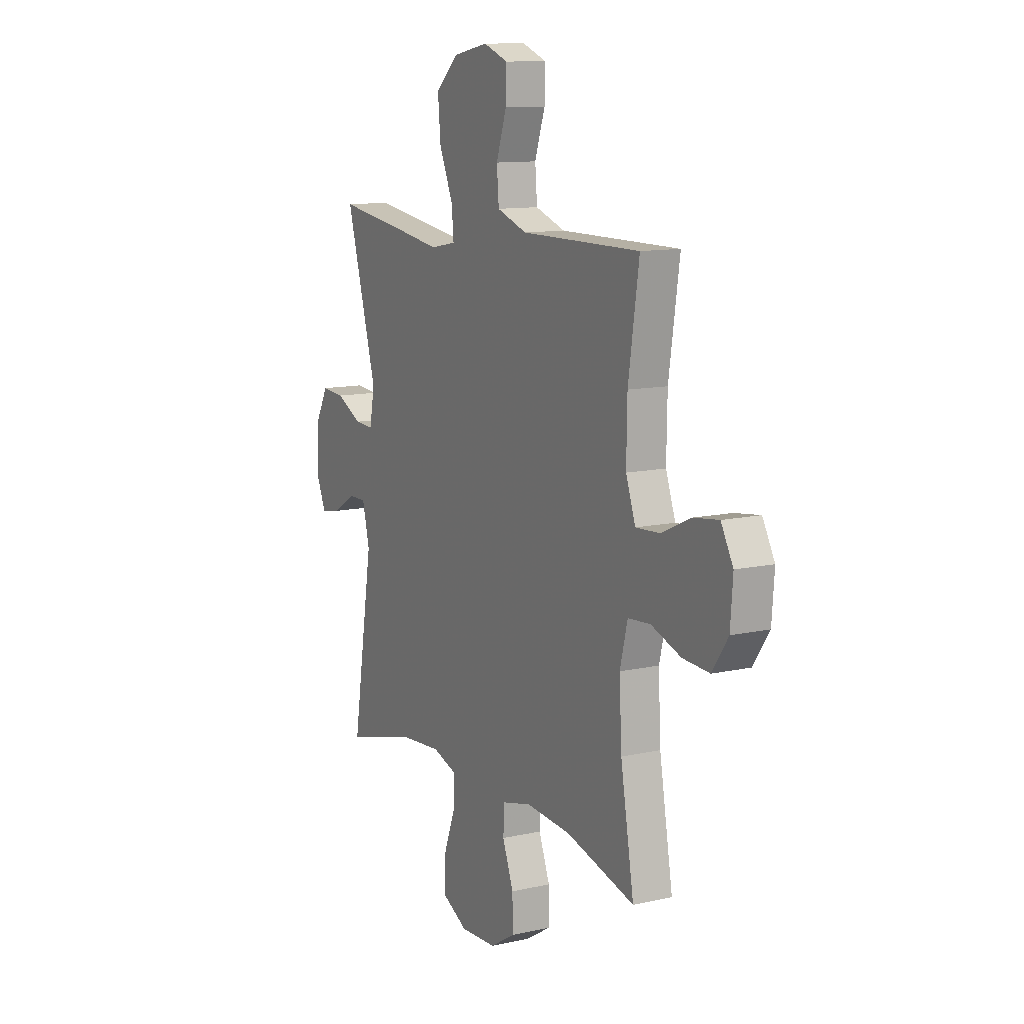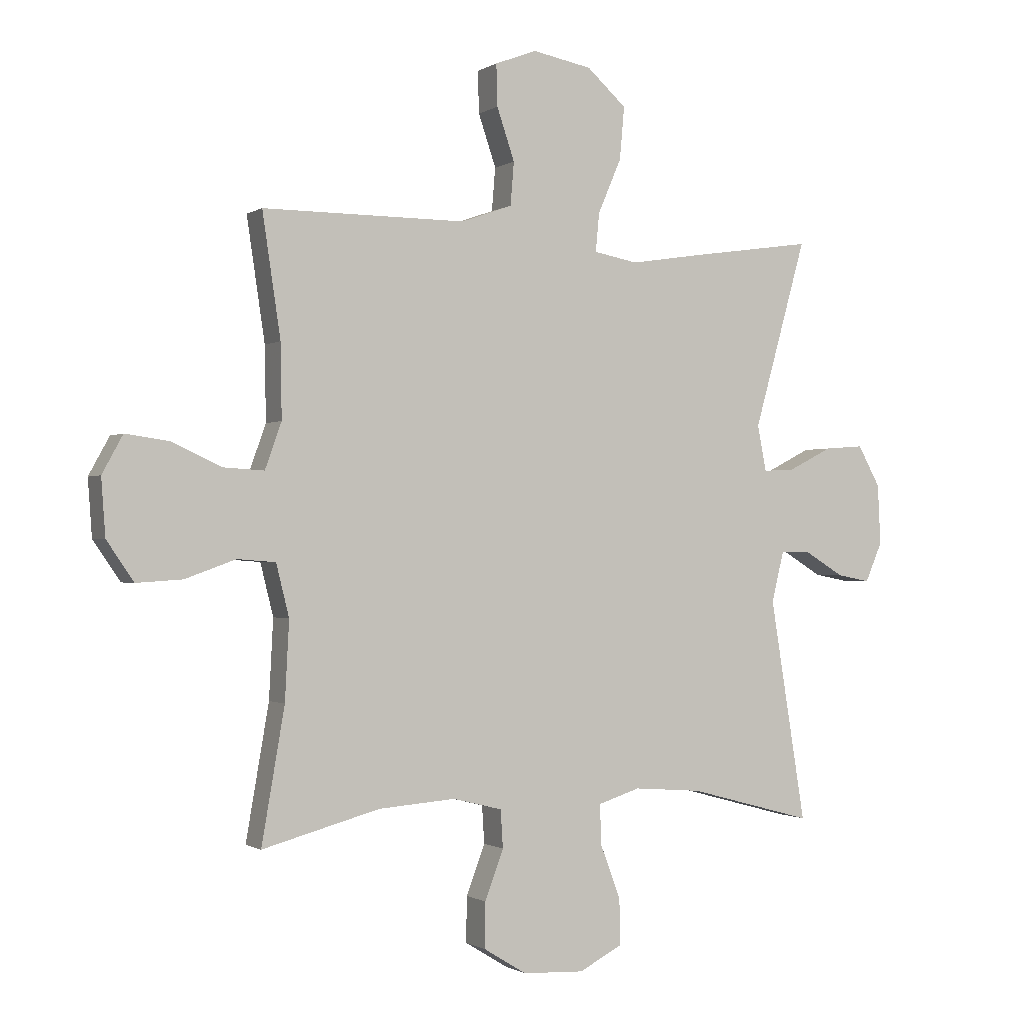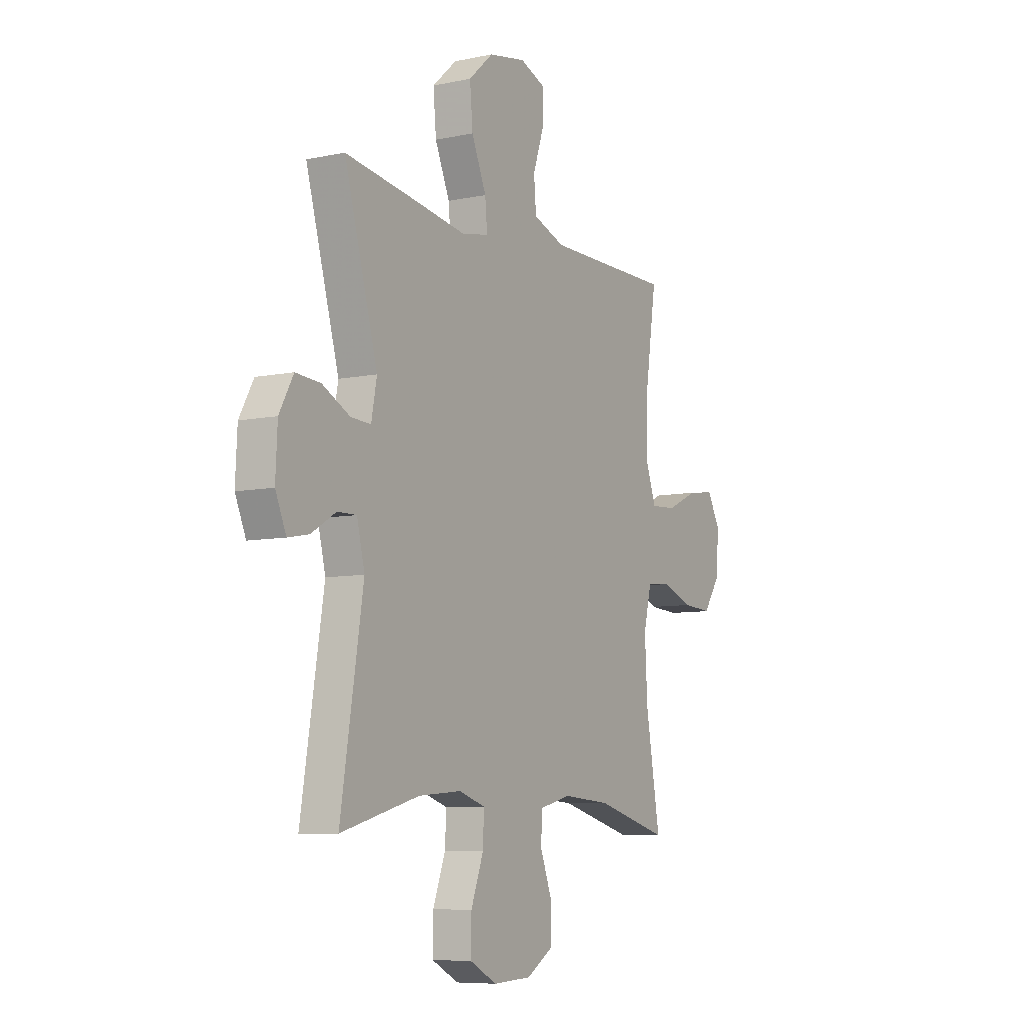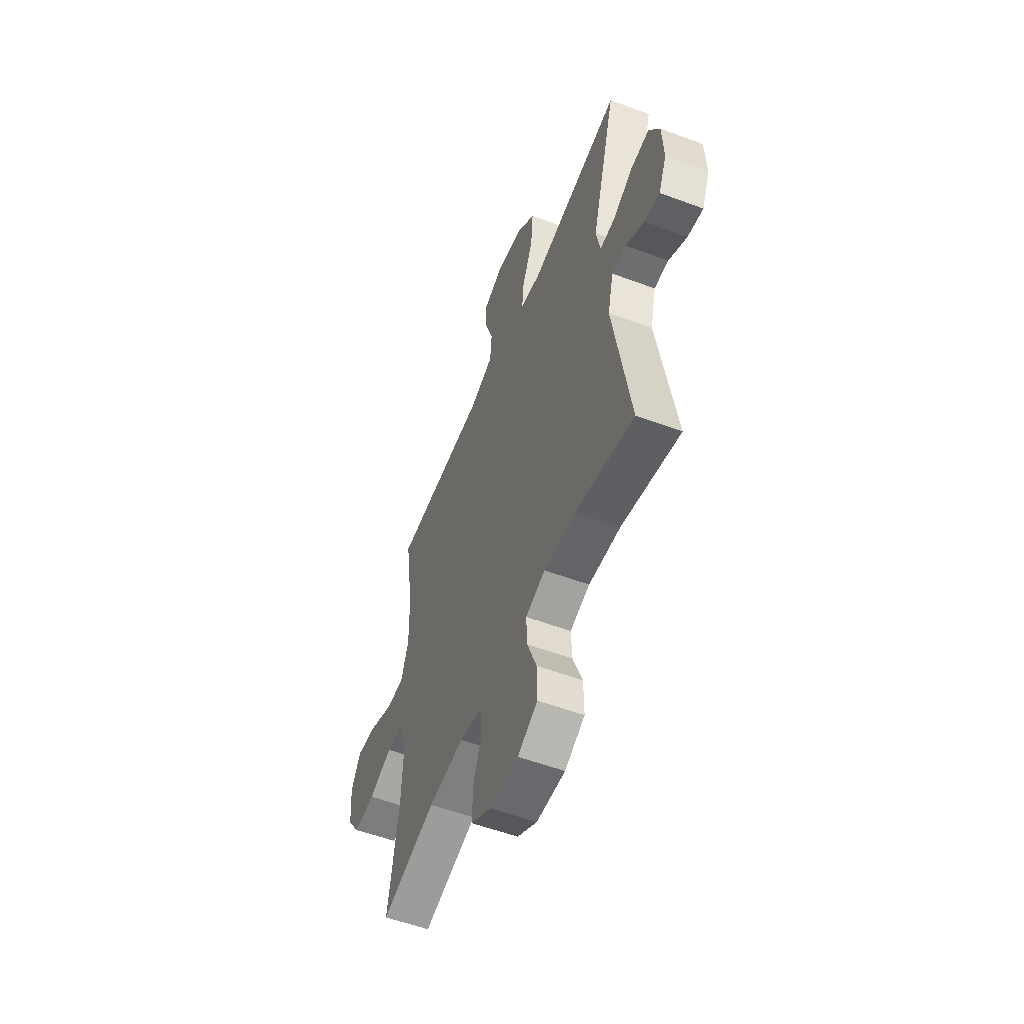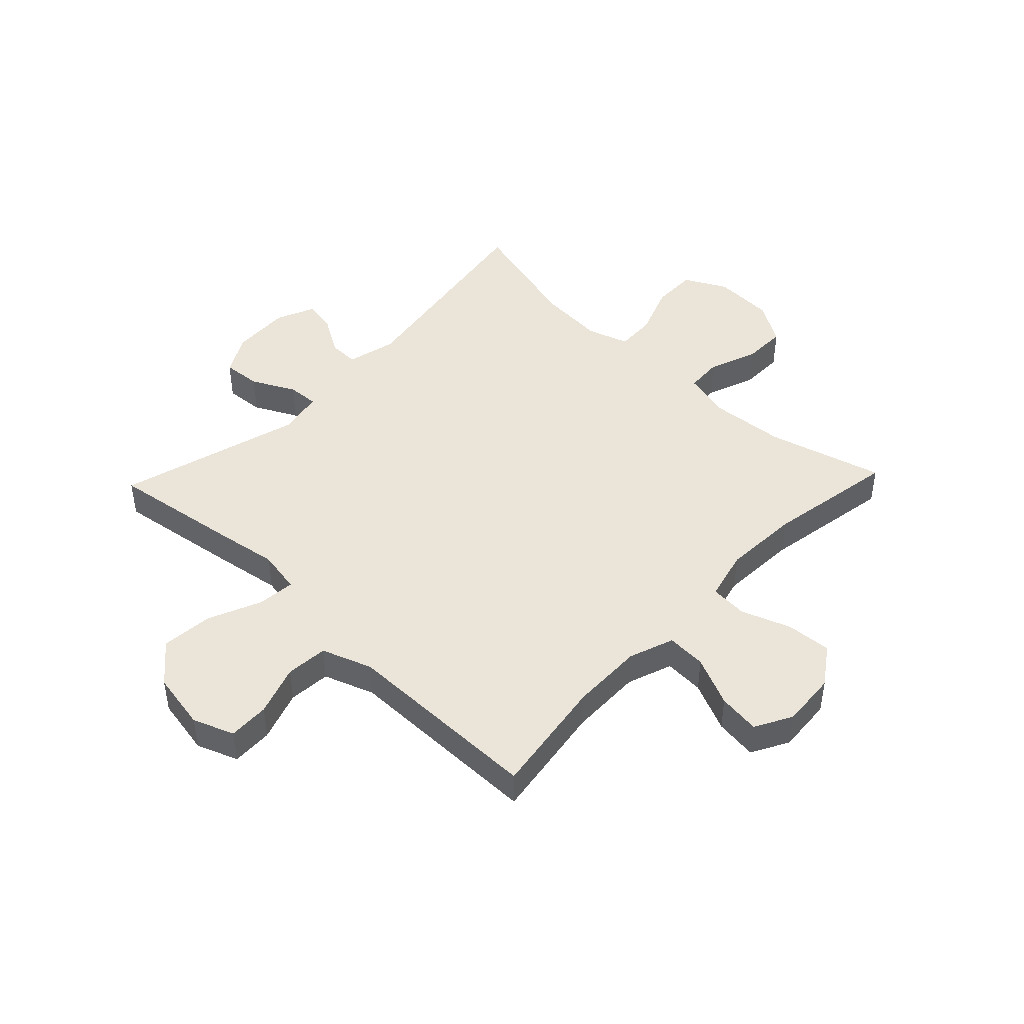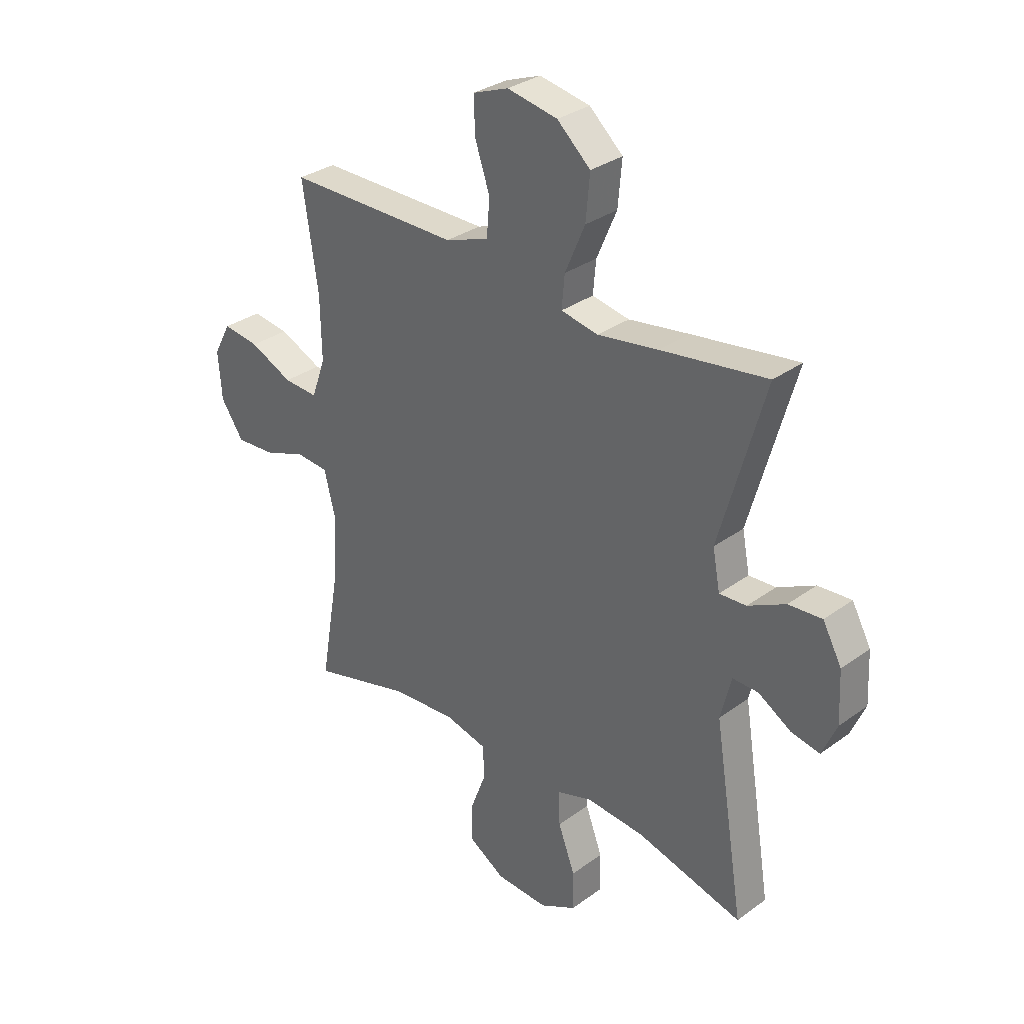
<metadata>
{"format":"obj","ext":"obj","renderer":"f3d","projection":"perspective","resolution":1024,"background":"white","views":[{"elev":11.6,"azim":61.5,"up":"+Z"},{"elev":-0.9,"azim":153.6,"up":"+Z"},{"elev":-7.7,"azim":-59.5,"up":"+Z"},{"elev":-55.5,"azim":-111.4,"up":"+Z"},{"elev":45.3,"azim":43.6,"up":"+Y"},{"elev":31.7,"azim":-135.7,"up":"+Z"}]}
</metadata>
<code>
v -0.5 0.07 0.5
v -0.288 0.07 0.469
v -0.167 0.07 0.45
v -0.092 0.07 0.464
v -0.098 0.07 0.529
v -0.138 0.07 0.622
v -0.146 0.07 0.711
v -0.079 0.07 0.771
v 0.022 0.07 0.79
v 0.093 0.07 0.763
v 0.091 0.07 0.692
v 0.061 0.07 0.604
v 0.067 0.07 0.531
v 0.154 0.07 0.5
v 0.286 0.07 0.5
v 0.5 0.07 0.5
v 0.469 0.07 0.293
v 0.467 0.07 0.168
v 0.495 0.07 0.09
v 0.564 0.07 0.094
v 0.65 0.07 0.133
v 0.723 0.07 0.143
v 0.758 0.07 0.079
v 0.751 0.07 -0.017
v 0.705 0.07 -0.084
v 0.627 0.07 -0.079
v 0.541 0.07 -0.048
v 0.476 0.07 -0.053
v 0.454 0.07 -0.141
v 0.461 0.07 -0.274
v 0.5 0.07 -0.5
v 0.3 0.07 -0.446
v 0.169 0.07 -0.436
v 0.085 0.07 -0.457
v 0.081 0.07 -0.521
v 0.113 0.07 -0.605
v 0.114 0.07 -0.682
v 0.041 0.07 -0.727
v -0.064 0.07 -0.732
v -0.137 0.07 -0.694
v -0.136 0.07 -0.616
v -0.102 0.07 -0.526
v -0.099 0.07 -0.457
v -0.171 0.07 -0.434
v -0.287 0.07 -0.443
v -0.5 0.07 -0.5
v -0.439 0.07 -0.123
v -0.46 0.07 -0.037
v -0.512 0.07 -0.038
v -0.578 0.07 -0.078
v -0.635 0.07 -0.089
v -0.664 0.07 -0.022
v -0.659 0.07 0.08
v -0.621 0.07 0.149
v -0.554 0.07 0.144
v -0.479 0.07 0.106
v -0.425 0.07 0.103
v -0.41 0.07 0.181
v -0.5 0 0.5
v -0.288 0 0.469
v -0.167 0 0.45
v -0.092 0 0.464
v -0.098 0 0.529
v -0.138 0 0.622
v -0.146 0 0.711
v -0.079 0 0.771
v 0.022 0 0.79
v 0.093 0 0.763
v 0.091 0 0.692
v 0.061 0 0.604
v 0.067 0 0.531
v 0.154 0 0.5
v 0.286 0 0.5
v 0.5 0 0.5
v 0.469 0 0.293
v 0.467 0 0.168
v 0.495 0 0.09
v 0.564 0 0.094
v 0.65 0 0.133
v 0.723 0 0.143
v 0.758 0 0.079
v 0.751 0 -0.017
v 0.705 0 -0.084
v 0.627 0 -0.079
v 0.541 0 -0.048
v 0.476 0 -0.053
v 0.454 0 -0.141
v 0.461 0 -0.274
v 0.5 0 -0.5
v 0.3 0 -0.446
v 0.169 0 -0.436
v 0.085 0 -0.457
v 0.081 0 -0.521
v 0.113 0 -0.605
v 0.114 0 -0.682
v 0.041 0 -0.727
v -0.064 0 -0.732
v -0.137 0 -0.694
v -0.136 0 -0.616
v -0.102 0 -0.526
v -0.099 0 -0.457
v -0.171 0 -0.434
v -0.287 0 -0.443
v -0.5 0 -0.5
v -0.439 0 -0.123
v -0.46 0 -0.037
v -0.512 0 -0.038
v -0.578 0 -0.078
v -0.635 0 -0.089
v -0.664 0 -0.022
v -0.659 0 0.08
v -0.621 0 0.149
v -0.554 0 0.144
v -0.479 0 0.106
v -0.425 0 0.103
v -0.41 0 0.181
f 54 55 56
f 53 54 56
f 52 53 56
f 51 52 56
f 50 51 56
f 49 50 56
f 48 49 56 57
f 47 48 57
f 45 46 47
f 47 57 58
f 45 47 58
f 44 45 58
f 40 41 42
f 39 40 42
f 38 39 42
f 37 38 42
f 36 37 42
f 35 36 42
f 34 35 42 43
f 1 2 3
f 58 1 3
f 44 58 3
f 43 44 3
f 34 43 3
f 33 34 3
f 25 26 27
f 24 25 27
f 23 24 27
f 22 23 27
f 21 22 27
f 20 21 27
f 19 20 27 28
f 18 19 28 29
f 15 16 17
f 17 18 29
f 15 17 29
f 14 15 29
f 10 11 12
f 9 10 12
f 8 9 12
f 7 8 12
f 6 7 12
f 5 6 12
f 4 5 12 13
f 32 33 3 4
f 4 13 14
f 32 4 14
f 31 32 14
f 30 31 14
f 14 29 30
f 114 113 112
f 114 112 111
f 114 111 110
f 114 110 109
f 114 109 108
f 114 108 107
f 115 114 107 106
f 115 106 105
f 105 104 103
f 116 115 105
f 116 105 103
f 116 103 102
f 100 99 98
f 100 98 97
f 100 97 96
f 100 96 95
f 100 95 94
f 100 94 93
f 101 100 93 92
f 61 60 59
f 61 59 116
f 61 116 102
f 61 102 101
f 61 101 92
f 61 92 91
f 85 84 83
f 85 83 82
f 85 82 81
f 85 81 80
f 85 80 79
f 85 79 78
f 86 85 78 77
f 87 86 77 76
f 75 74 73
f 87 76 75
f 87 75 73
f 87 73 72
f 70 69 68
f 70 68 67
f 70 67 66
f 70 66 65
f 70 65 64
f 70 64 63
f 71 70 63 62
f 62 61 91 90
f 72 71 62
f 72 62 90
f 72 90 89
f 72 89 88
f 88 87 72
f 1 59 60 2
f 2 60 61 3
f 3 61 62 4
f 4 62 63 5
f 5 63 64 6
f 6 64 65 7
f 7 65 66 8
f 8 66 67 9
f 9 67 68 10
f 10 68 69 11
f 11 69 70 12
f 12 70 71 13
f 13 71 72 14
f 14 72 73 15
f 15 73 74 16
f 16 74 75 17
f 17 75 76 18
f 18 76 77 19
f 19 77 78 20
f 20 78 79 21
f 21 79 80 22
f 22 80 81 23
f 23 81 82 24
f 24 82 83 25
f 25 83 84 26
f 26 84 85 27
f 27 85 86 28
f 28 86 87 29
f 29 87 88 30
f 30 88 89 31
f 31 89 90 32
f 32 90 91 33
f 33 91 92 34
f 34 92 93 35
f 35 93 94 36
f 36 94 95 37
f 37 95 96 38
f 38 96 97 39
f 39 97 98 40
f 40 98 99 41
f 41 99 100 42
f 42 100 101 43
f 43 101 102 44
f 44 102 103 45
f 45 103 104 46
f 46 104 105 47
f 47 105 106 48
f 48 106 107 49
f 49 107 108 50
f 50 108 109 51
f 51 109 110 52
f 52 110 111 53
f 53 111 112 54
f 54 112 113 55
f 55 113 114 56
f 56 114 115 57
f 57 115 116 58
f 58 116 59 1

</code>
